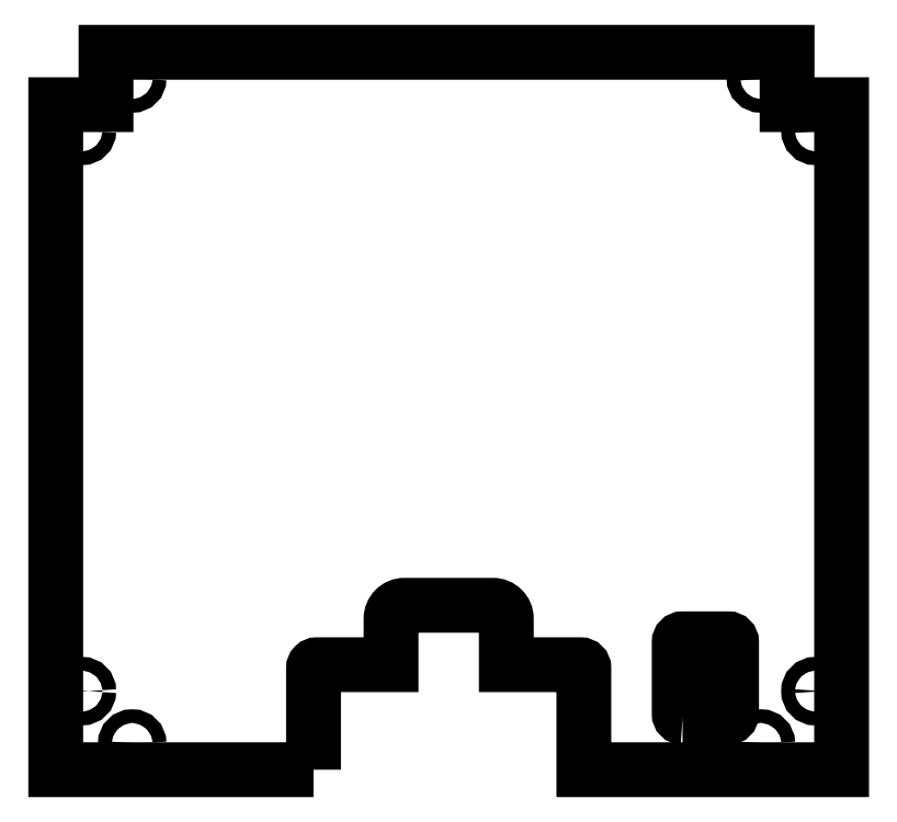
<metadata>
{"format":"dxf","ext":"dxf","renderer":"ezdxf+matplotlib","layout":"modelspace","background":"white","min_lineweight":24,"dpi":150}
</metadata>
<code>
0
SECTION
2
ENTITIES
0
LWPOLYLINE
8
0
90
8
70
1
43
0
10
956.6
20
532.5
10
974
20
532.5
42
0.4142
10
975.3
20
533.8
10
975.3
20
561.2
42
0.4142
10
974
20
562.5
10
956.6
20
562.5
42
0.4142
10
955.3
20
561.2
10
955.3
20
533.8
42
0.4142
0
CIRCLE
8
0
10
986.5
20
776.5
30
0
40
2.6
210
2.571e-44
220
-4.639e-60
230
1
0
CIRCLE
8
0
10
746.5
20
522.5
30
0
40
2.6
210
2.359e-32
220
1.972e-31
230
1
0
CIRCLE
8
0
10
986.5
20
522.5
30
0
40
2.6
210
2.359e-32
220
-5.334e-46
230
1
0
CIRCLE
8
0
10
746.5
20
776.5
30
0
40
2.6
210
2.571e-44
220
-4.639e-60
230
1
0
CIRCLE
8
0
10
1007
20
756.5
30
0
40
2.6
210
2.359e-32
220
-5.334e-46
230
1
0
CIRCLE
8
0
10
1007
20
542.5
30
-7.105e-14
40
2.6
210
-2.571e-32
220
5.812e-46
230
1
0
CIRCLE
8
0
10
727.3
20
756.5
30
-7.105e-14
40
2.6
210
2.359e-32
220
-5.334e-46
230
1
0
CIRCLE
8
0
10
727.3
20
542.5
30
-7.105e-14
40
2.6
210
2.359e-32
220
-5.334e-46
230
1
0
LWPOLYLINE
8
0
90
20
70
1
43
0
10
815.7
20
512.5
10
717.3
20
512.5
10
717.3
20
766.5
10
736.5
20
766.5
10
736.5
20
786.5
10
996.5
20
786.5
10
996.5
20
766.5
10
1017
20
766.5
10
1017
20
512.5
10
918.9
20
512.5
10
918.9
20
551.3
42
0.4142
10
917.6
20
552.6
10
889.3
20
552.6
10
889.3
20
570.2
42
0.4142
10
884.2
20
575.3
10
850.4
20
575.3
42
0.4142
10
845.3
20
570.2
10
845.3
20
552.6
10
817
20
552.6
42
0.4142
10
815.7
20
551.3
0
ENDSEC
0
EOF

</code>
